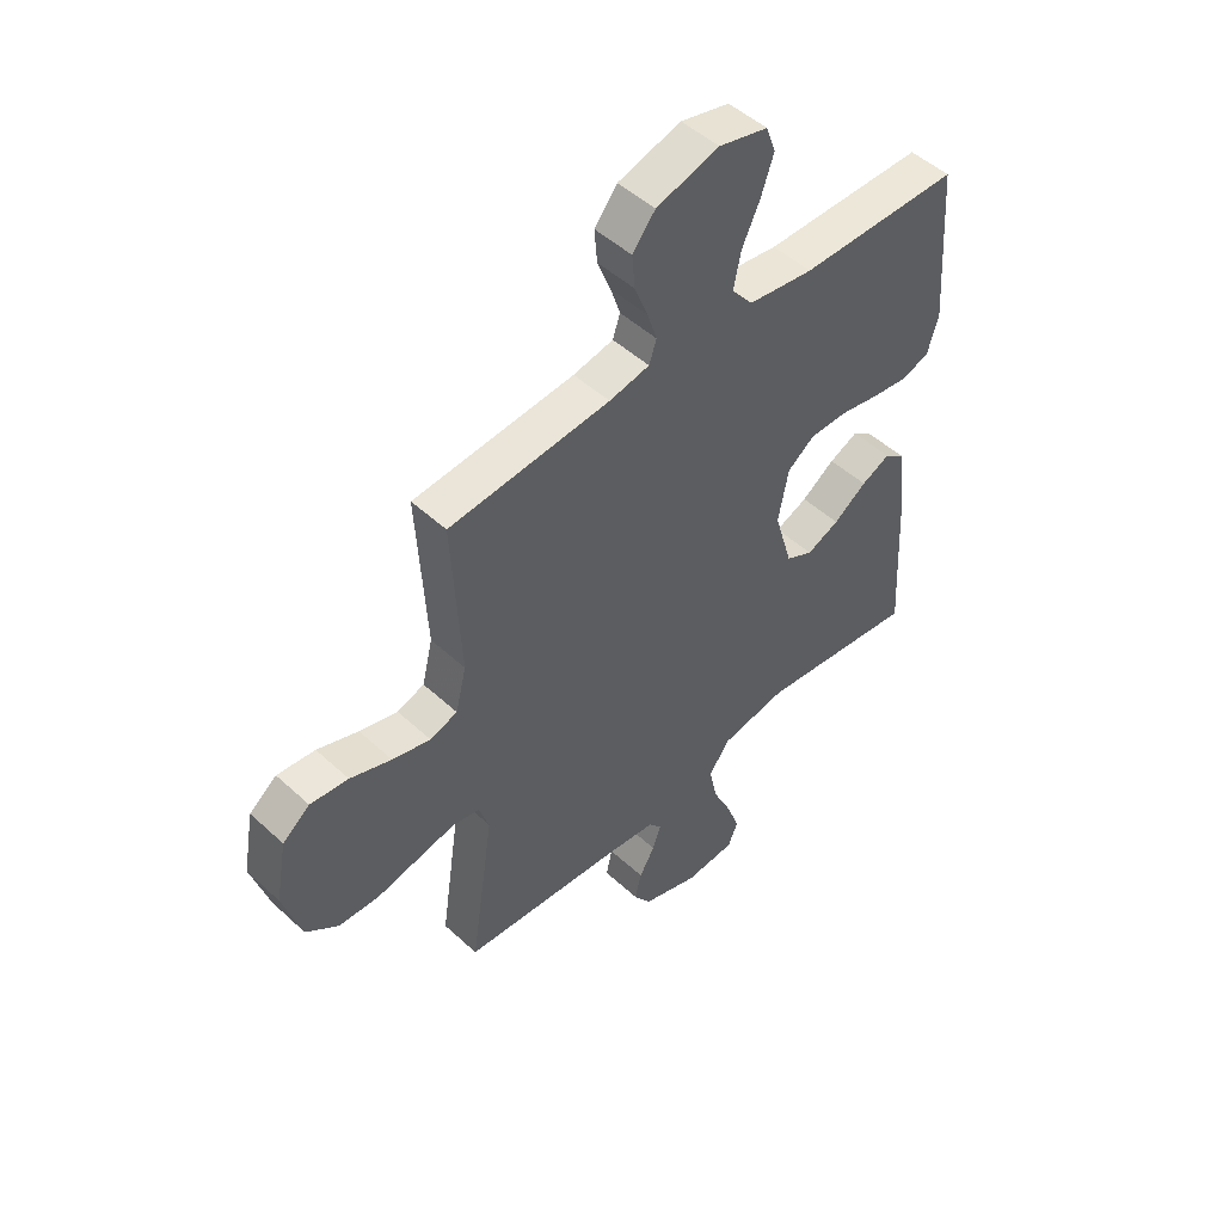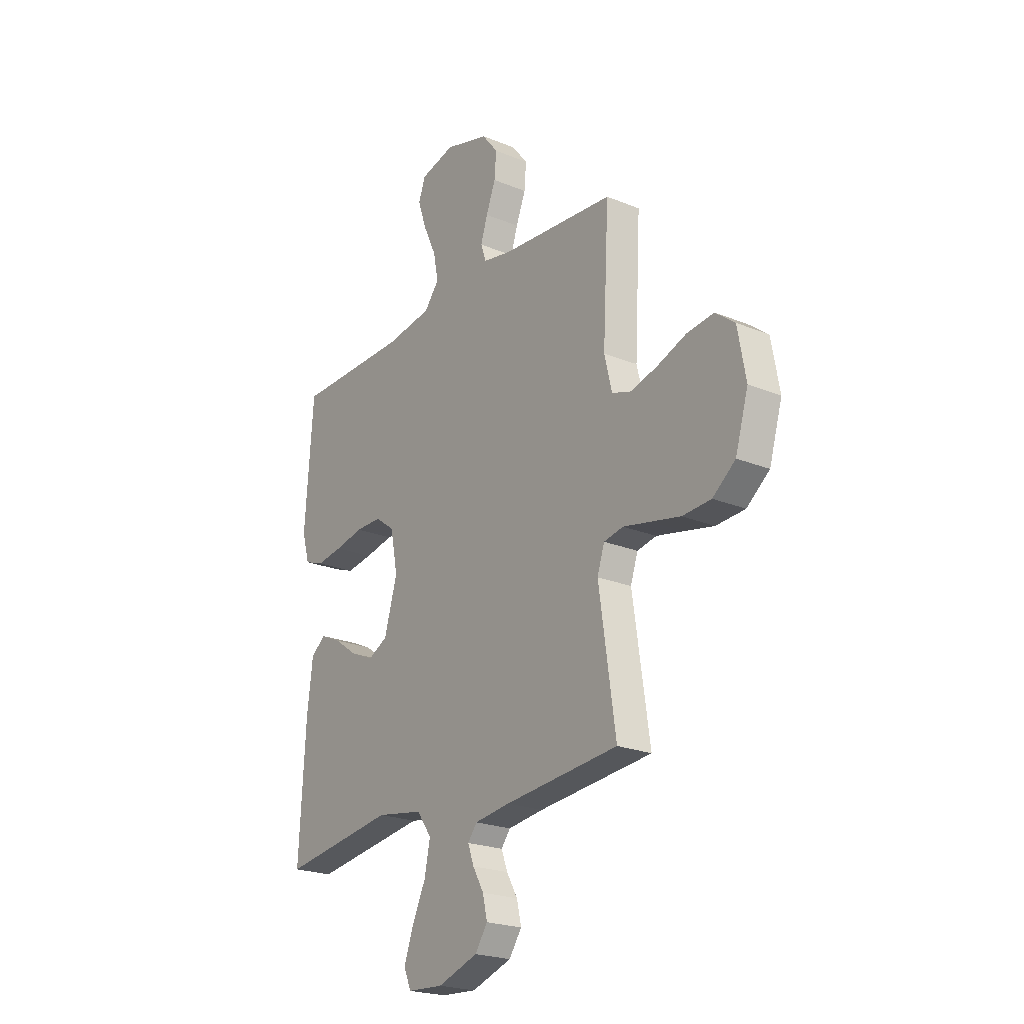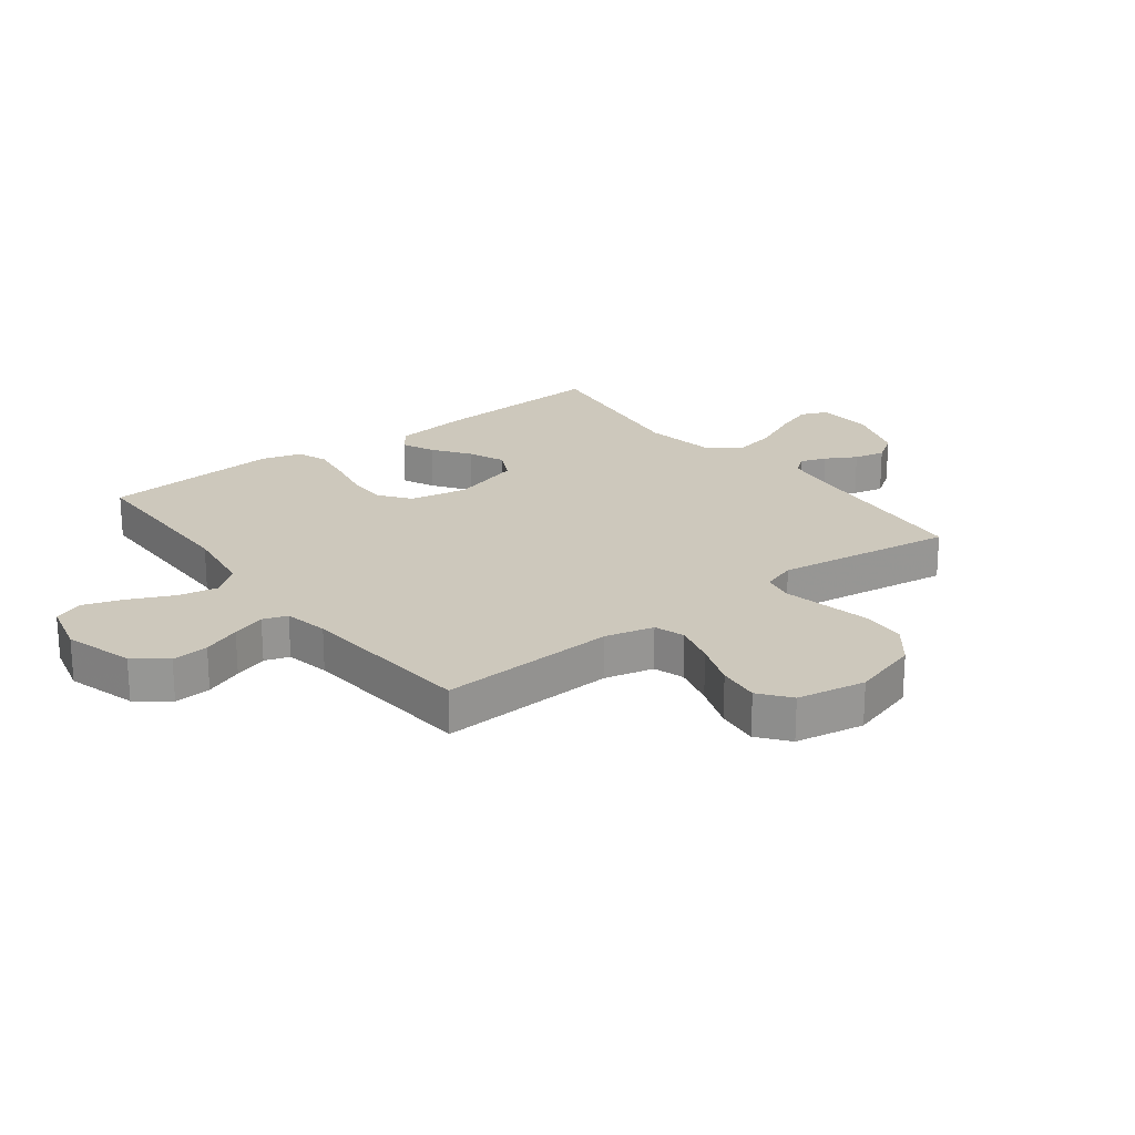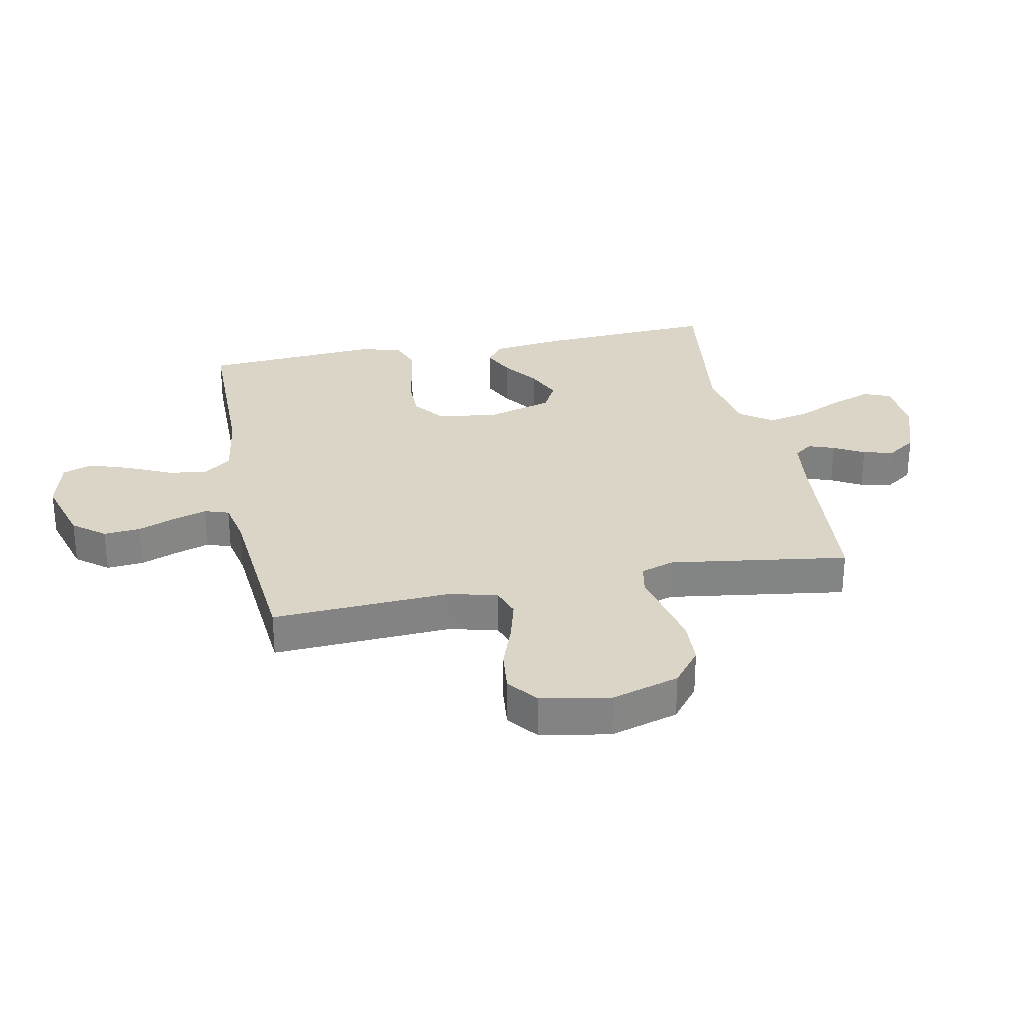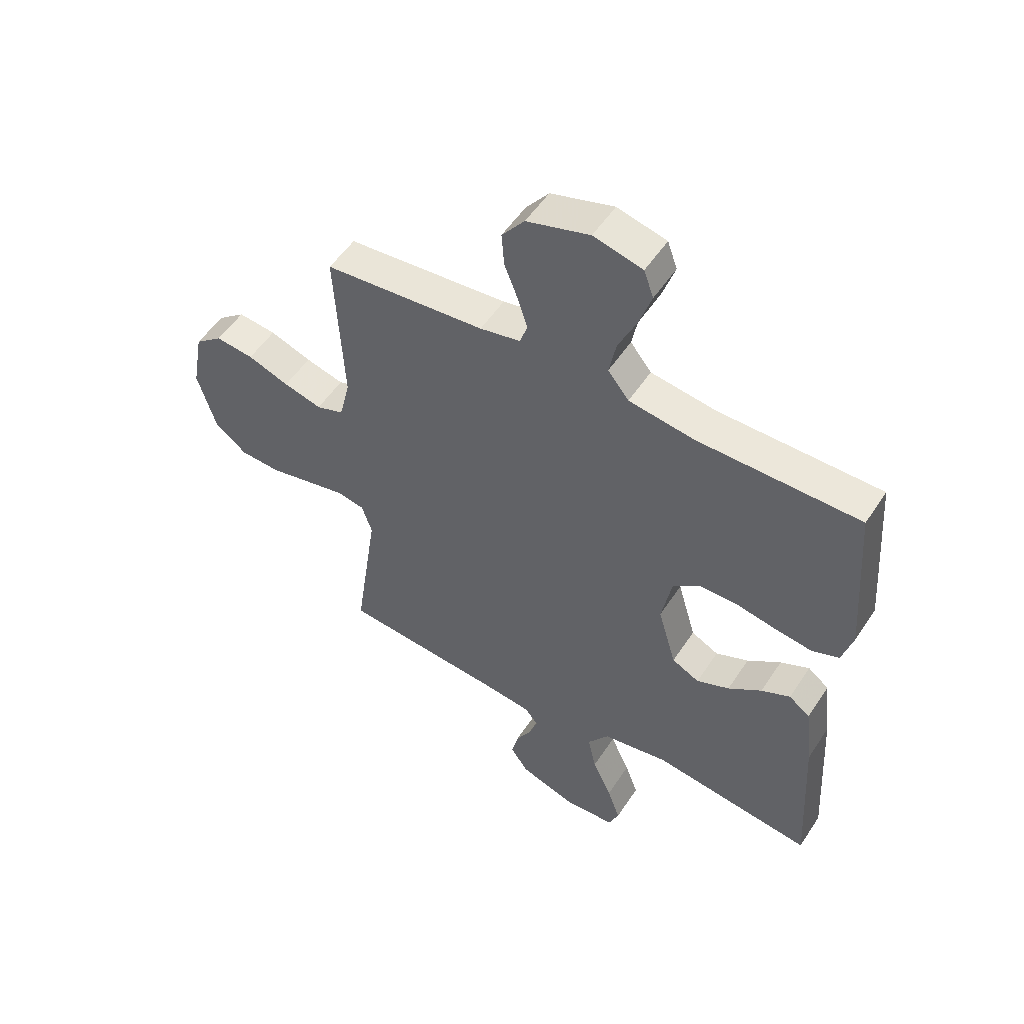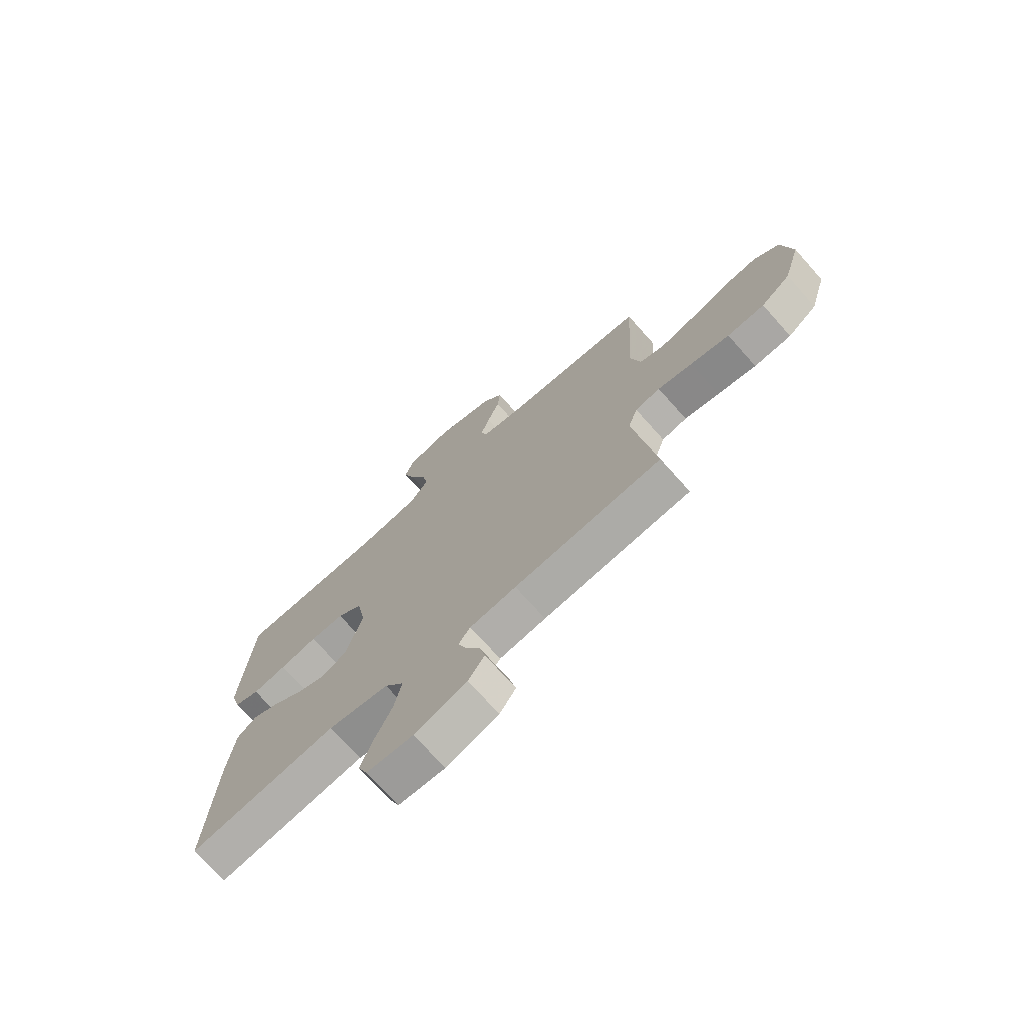
<metadata>
{"format":"obj","ext":"obj","renderer":"f3d","projection":"perspective","resolution":1024,"background":"white","views":[{"elev":49.7,"azim":135.3,"up":"+Z"},{"elev":-22.5,"azim":54.7,"up":"+Z"},{"elev":22.2,"azim":52.6,"up":"+Y"},{"elev":29.0,"azim":78.6,"up":"+Y"},{"elev":52.6,"azim":-147.6,"up":"+Z"},{"elev":-72.5,"azim":41.7,"up":"+Z"}]}
</metadata>
<code>
v 0.5 0.07 0.5
v 0.484 0.07 0.2
v 0.504 0.07 0.118
v 0.555 0.07 0.101
v 0.626 0.07 0.12
v 0.703 0.07 0.148
v 0.774 0.07 0.156
v 0.825 0.07 0.116
v 0.846 0.07 0
v 0.812 0.07 -0.114
v 0.752 0.07 -0.161
v 0.676 0.07 -0.165
v 0.597 0.07 -0.148
v 0.526 0.07 -0.133
v 0.475 0.07 -0.143
v 0.456 0.07 -0.2
v 0.5 0.07 -0.5
v 0.2 0.07 -0.527
v 0.106 0.07 -0.539
v 0.082 0.07 -0.57
v 0.098 0.07 -0.614
v 0.127 0.07 -0.665
v 0.139 0.07 -0.717
v 0.106 0.07 -0.765
v 0 0.07 -0.801
v -0.094 0.07 -0.795
v -0.113 0.07 -0.75
v -0.089 0.07 -0.683
v -0.053 0.07 -0.606
v -0.038 0.07 -0.534
v -0.077 0.07 -0.48
v -0.2 0.07 -0.459
v -0.5 0.07 -0.5
v -0.483 0.07 -0.2
v -0.468 0.07 -0.078
v -0.429 0.07 -0.048
v -0.375 0.07 -0.073
v -0.313 0.07 -0.117
v -0.252 0.07 -0.143
v -0.201 0.07 -0.117
v -0.167 0.07 0
v -0.186 0.07 0.099
v -0.237 0.07 0.137
v -0.306 0.07 0.137
v -0.382 0.07 0.122
v -0.451 0.07 0.112
v -0.502 0.07 0.131
v -0.522 0.07 0.2
v -0.5 0.07 0.5
v -0.2 0.07 0.503
v -0.078 0.07 0.521
v -0.039 0.07 0.57
v -0.052 0.07 0.636
v -0.086 0.07 0.709
v -0.109 0.07 0.777
v -0.091 0.07 0.827
v 0 0.07 0.85
v 0.117 0.07 0.816
v 0.159 0.07 0.763
v 0.154 0.07 0.701
v 0.129 0.07 0.637
v 0.111 0.07 0.581
v 0.125 0.07 0.54
v 0.2 0.07 0.525
v 0.5 0 0.5
v 0.484 0 0.2
v 0.504 0 0.118
v 0.555 0 0.101
v 0.626 0 0.12
v 0.703 0 0.148
v 0.774 0 0.156
v 0.825 0 0.116
v 0.846 0 0
v 0.812 0 -0.114
v 0.752 0 -0.161
v 0.676 0 -0.165
v 0.597 0 -0.148
v 0.526 0 -0.133
v 0.475 0 -0.143
v 0.456 0 -0.2
v 0.5 0 -0.5
v 0.2 0 -0.527
v 0.106 0 -0.539
v 0.082 0 -0.57
v 0.098 0 -0.614
v 0.127 0 -0.665
v 0.139 0 -0.717
v 0.106 0 -0.765
v 0 0 -0.801
v -0.094 0 -0.795
v -0.113 0 -0.75
v -0.089 0 -0.683
v -0.053 0 -0.606
v -0.038 0 -0.534
v -0.077 0 -0.48
v -0.2 0 -0.459
v -0.5 0 -0.5
v -0.483 0 -0.2
v -0.468 0 -0.078
v -0.429 0 -0.048
v -0.375 0 -0.073
v -0.313 0 -0.117
v -0.252 0 -0.143
v -0.201 0 -0.117
v -0.167 0 0
v -0.186 0 0.099
v -0.237 0 0.137
v -0.306 0 0.137
v -0.382 0 0.122
v -0.451 0 0.112
v -0.502 0 0.131
v -0.522 0 0.2
v -0.5 0 0.5
v -0.2 0 0.503
v -0.078 0 0.521
v -0.039 0 0.57
v -0.052 0 0.636
v -0.086 0 0.709
v -0.109 0 0.777
v -0.091 0 0.827
v 0 0 0.85
v 0.117 0 0.816
v 0.159 0 0.763
v 0.154 0 0.701
v 0.129 0 0.637
v 0.111 0 0.581
v 0.125 0 0.54
v 0.2 0 0.525
f 59 60 61
f 58 59 61
f 57 58 61
f 56 57 61
f 55 56 61
f 54 55 61
f 53 54 61
f 52 53 61 62
f 51 52 62 63
f 48 49 50
f 47 48 50
f 46 47 50
f 45 46 50
f 44 45 50
f 51 63 64
f 50 51 64
f 44 50 64
f 43 44 64
f 36 37 38
f 35 36 38
f 34 35 38
f 33 34 38
f 32 33 38
f 31 32 38 39
f 30 31 39 40
f 27 28 29
f 26 27 29
f 25 26 29
f 24 25 29
f 23 24 29
f 22 23 29
f 21 22 29
f 20 21 29 30
f 30 40 41
f 20 30 41
f 19 20 41
f 16 17 18
f 19 41 42
f 18 19 42
f 16 18 42
f 15 16 42
f 11 12 13
f 10 11 13
f 9 10 13
f 8 9 13
f 7 8 13
f 6 7 13
f 5 6 13
f 4 5 13 14
f 64 1 2
f 43 64 2
f 42 43 2
f 14 15 42
f 4 14 42
f 3 4 42
f 2 3 42
f 125 124 123
f 125 123 122
f 125 122 121
f 125 121 120
f 125 120 119
f 125 119 118
f 125 118 117
f 126 125 117 116
f 127 126 116 115
f 114 113 112
f 114 112 111
f 114 111 110
f 114 110 109
f 114 109 108
f 128 127 115
f 128 115 114
f 128 114 108
f 128 108 107
f 102 101 100
f 102 100 99
f 102 99 98
f 102 98 97
f 102 97 96
f 103 102 96 95
f 104 103 95 94
f 93 92 91
f 93 91 90
f 93 90 89
f 93 89 88
f 93 88 87
f 93 87 86
f 93 86 85
f 94 93 85 84
f 105 104 94
f 105 94 84
f 105 84 83
f 82 81 80
f 106 105 83
f 106 83 82
f 106 82 80
f 106 80 79
f 77 76 75
f 77 75 74
f 77 74 73
f 77 73 72
f 77 72 71
f 77 71 70
f 77 70 69
f 78 77 69 68
f 66 65 128
f 66 128 107
f 66 107 106
f 106 79 78
f 106 78 68
f 106 68 67
f 106 67 66
f 1 65 66 2
f 2 66 67 3
f 3 67 68 4
f 4 68 69 5
f 5 69 70 6
f 6 70 71 7
f 7 71 72 8
f 8 72 73 9
f 9 73 74 10
f 10 74 75 11
f 11 75 76 12
f 12 76 77 13
f 13 77 78 14
f 14 78 79 15
f 15 79 80 16
f 16 80 81 17
f 17 81 82 18
f 18 82 83 19
f 19 83 84 20
f 20 84 85 21
f 21 85 86 22
f 22 86 87 23
f 23 87 88 24
f 24 88 89 25
f 25 89 90 26
f 26 90 91 27
f 27 91 92 28
f 28 92 93 29
f 29 93 94 30
f 30 94 95 31
f 31 95 96 32
f 32 96 97 33
f 33 97 98 34
f 34 98 99 35
f 35 99 100 36
f 36 100 101 37
f 37 101 102 38
f 38 102 103 39
f 39 103 104 40
f 40 104 105 41
f 41 105 106 42
f 42 106 107 43
f 43 107 108 44
f 44 108 109 45
f 45 109 110 46
f 46 110 111 47
f 47 111 112 48
f 48 112 113 49
f 49 113 114 50
f 50 114 115 51
f 51 115 116 52
f 52 116 117 53
f 53 117 118 54
f 54 118 119 55
f 55 119 120 56
f 56 120 121 57
f 57 121 122 58
f 58 122 123 59
f 59 123 124 60
f 60 124 125 61
f 61 125 126 62
f 62 126 127 63
f 63 127 128 64
f 64 128 65 1

</code>
